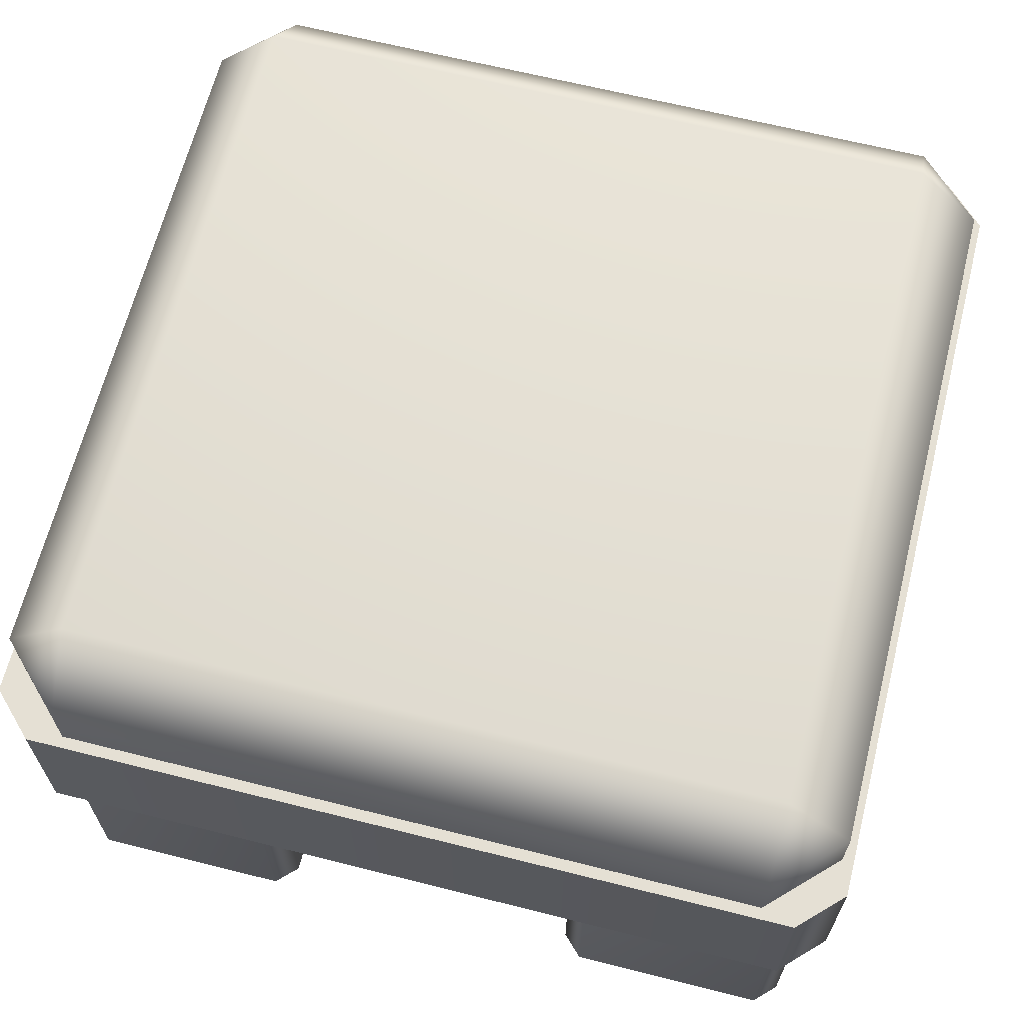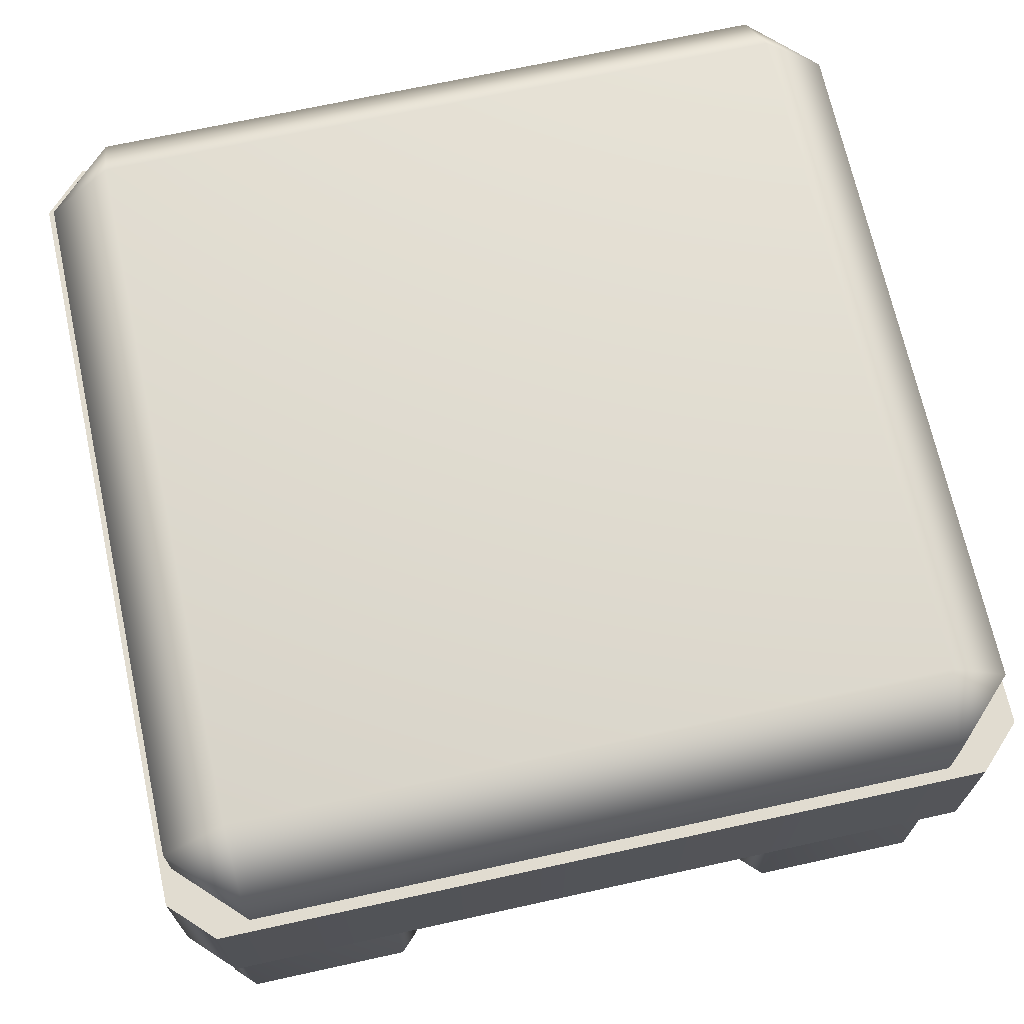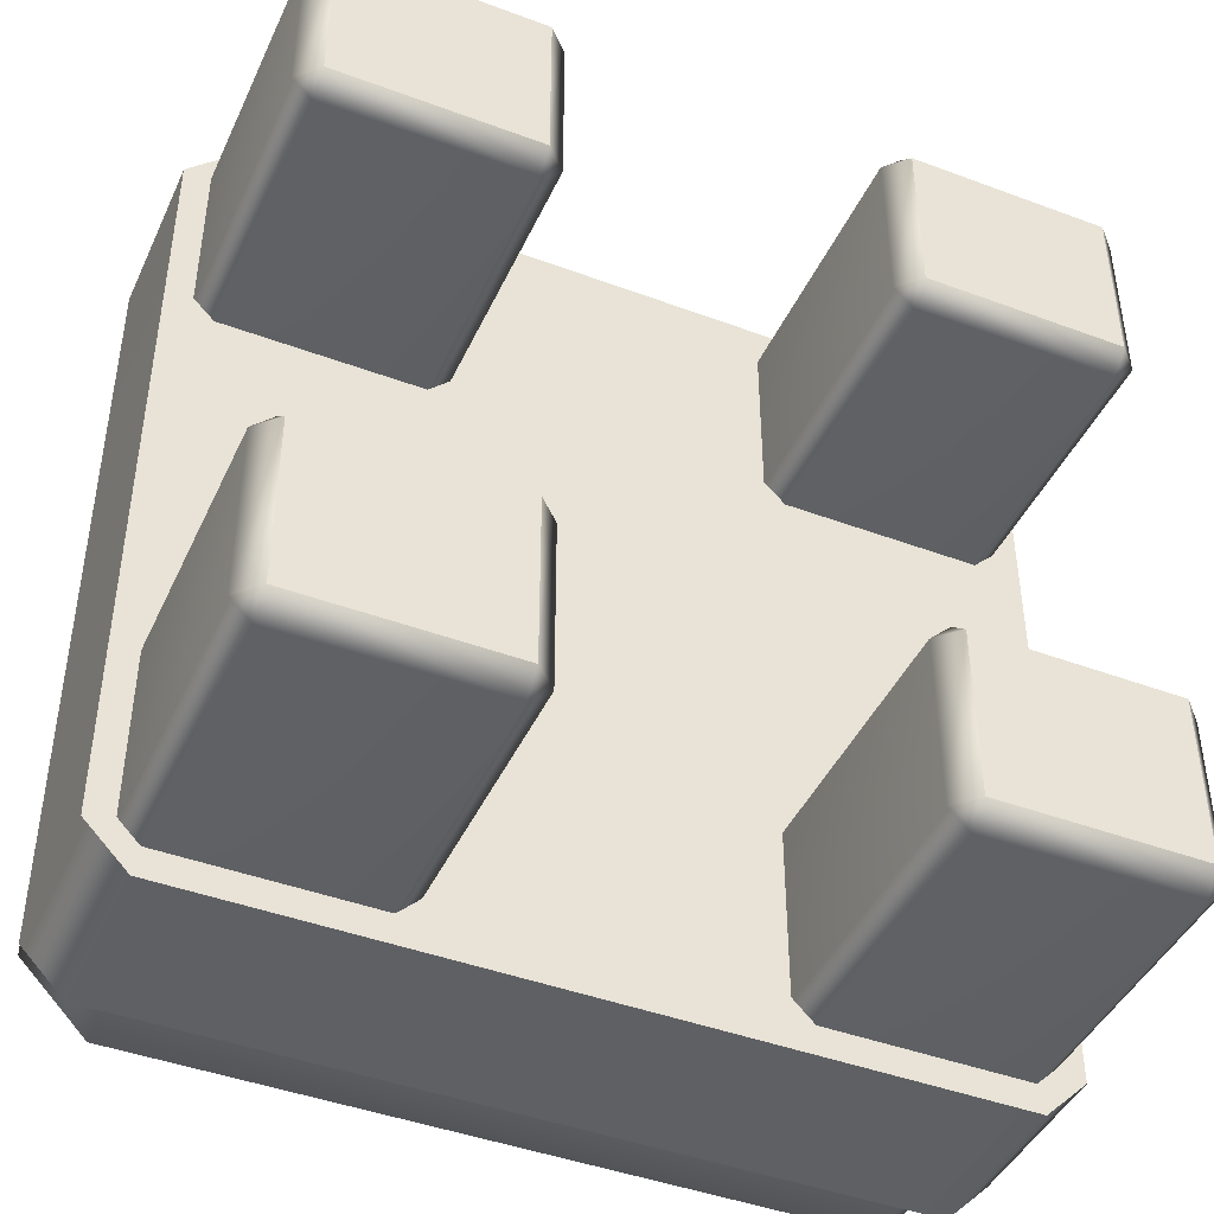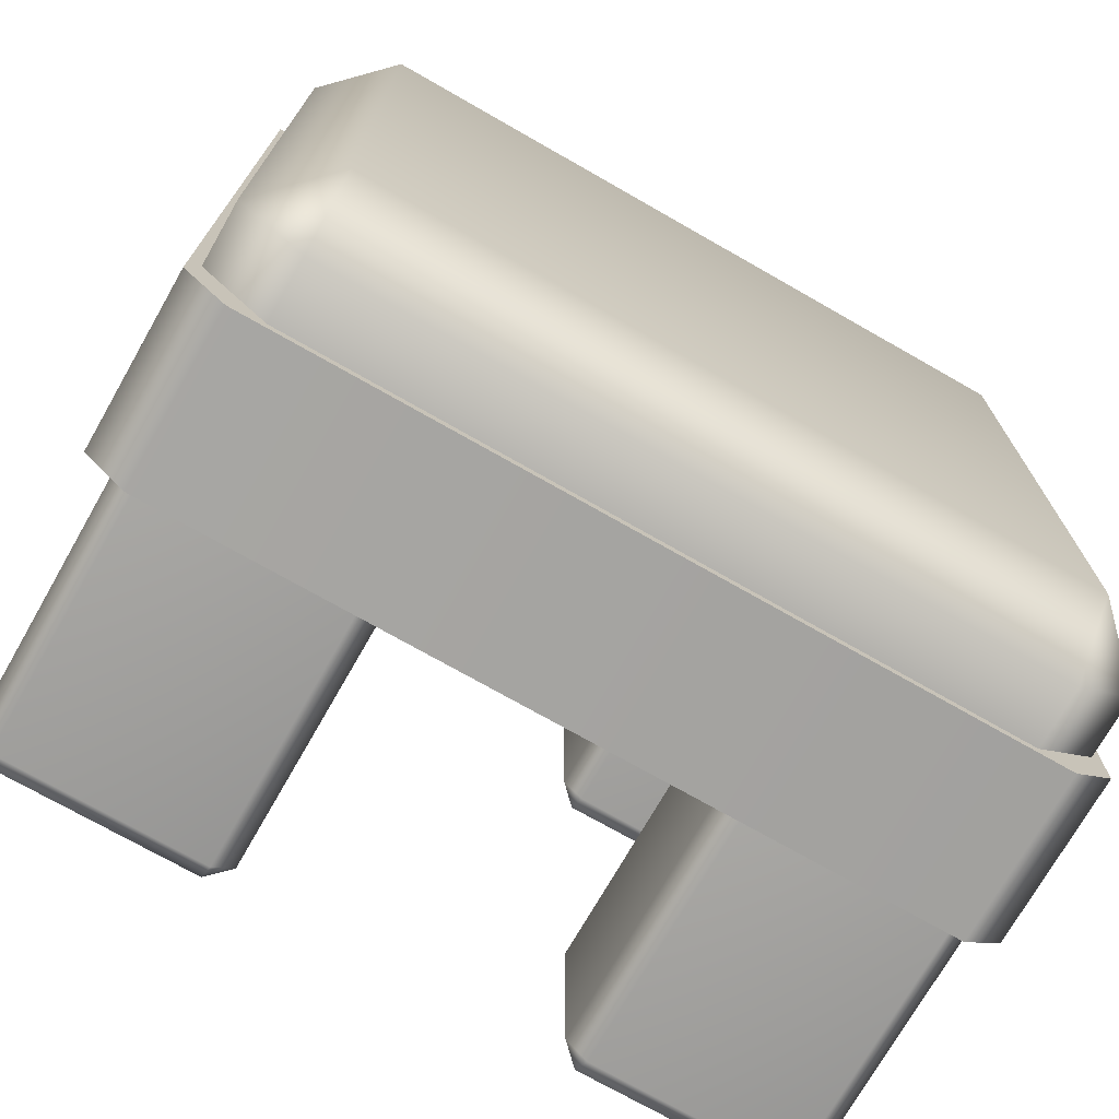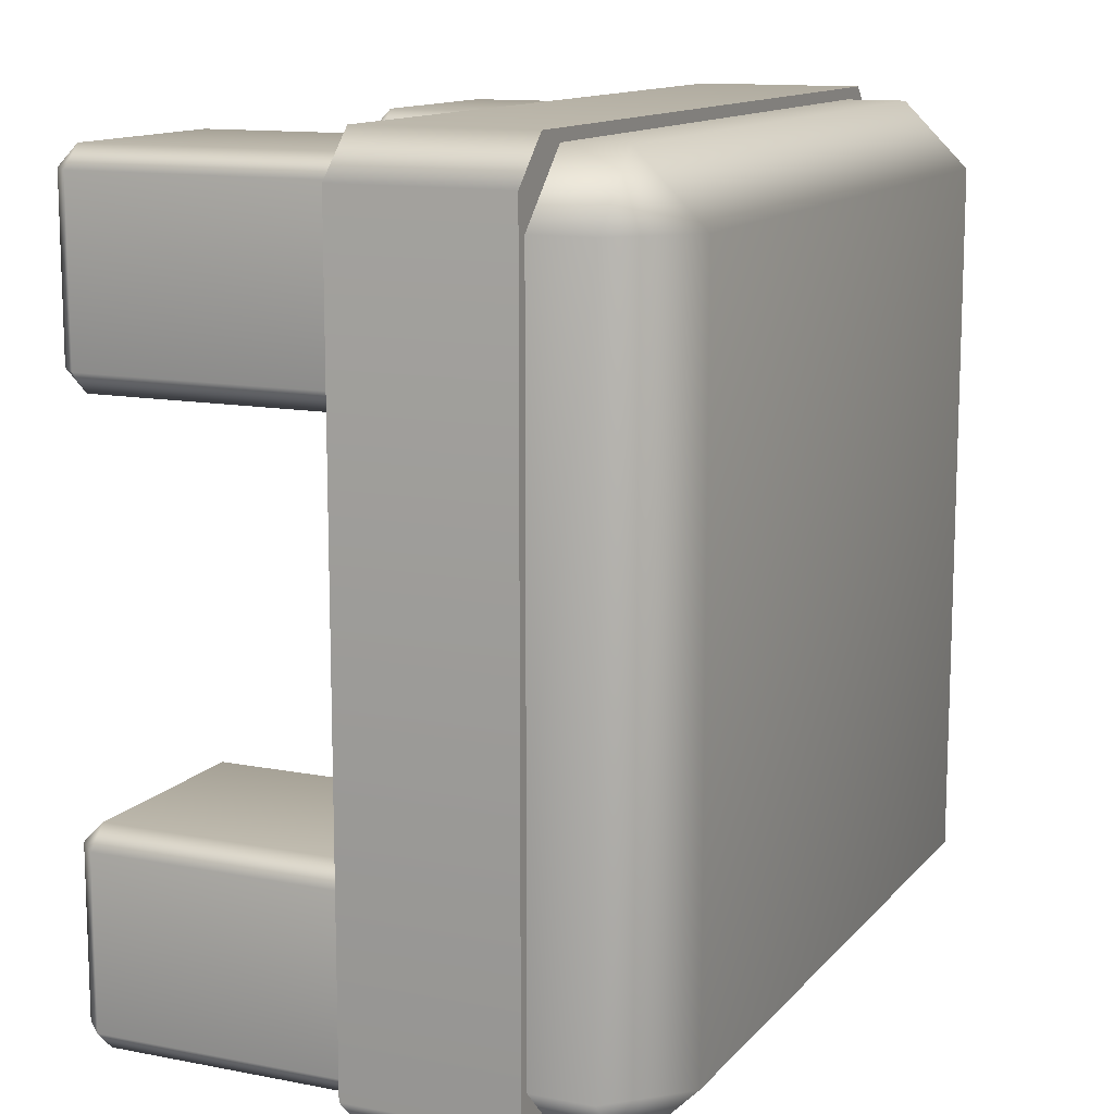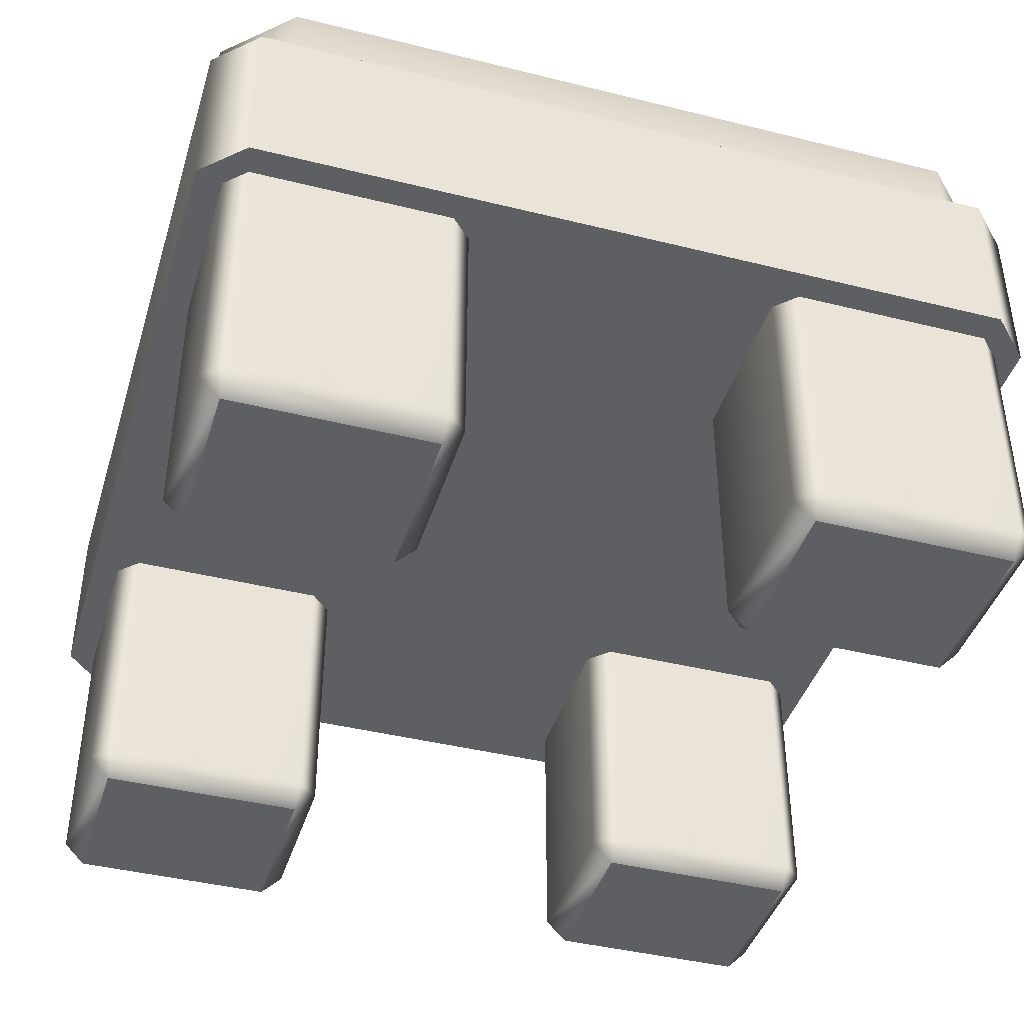
<metadata>
{"format":"obj","ext":"obj","renderer":"f3d","projection":"perspective","resolution":1024,"background":"white","views":[{"elev":65.3,"azim":-165.8,"up":"+Y"},{"elev":69.4,"azim":77.6,"up":"+Y"},{"elev":-43.8,"azim":-23.7,"up":"+Z"},{"elev":-73.2,"azim":150.3,"up":"+Z"},{"elev":12.5,"azim":114.4,"up":"+Z"},{"elev":-41.8,"azim":163.3,"up":"+Y"}]}
</metadata>
<code>
g default
v -9.927 -1e-06 -20.91
v -9.927 1.171 -22.08
v -8.755 1.171 -20.91
v -22.23 1.171 -20.91
v -21.06 1.171 -22.08
v -21.06 -1e-06 -20.91
v -8.755 1.171 -11.53
v -9.927 1.171 -10.36
v -9.927 -1e-06 -11.53
v -21.06 -1e-06 -11.53
v -21.06 1.171 -10.36
v -22.23 1.171 -11.53
v -8.755 16.41 -20.91
v -9.927 16.41 -22.08
v -21.06 16.41 -22.08
v -22.23 16.41 -20.91
v -9.927 16.41 -10.36
v -8.755 16.41 -11.53
v -22.23 16.41 -11.53
v -21.06 16.41 -10.36
v 21.01 -1e-06 11.95
v 21.01 1.171 10.78
v 22.18 1.171 11.95
v 8.702 1.171 11.95
v 9.873 1.171 10.78
v 9.873 -1e-06 11.95
v 22.18 1.171 21.32
v 21.01 1.171 22.49
v 21.01 -1e-06 21.32
v 9.873 -1e-06 21.32
v 9.873 1.171 22.49
v 8.702 1.171 21.32
v 22.18 16.41 11.95
v 21.01 16.41 10.78
v 9.873 16.41 10.78
v 8.702 16.41 11.95
v 21.01 16.41 22.49
v 22.18 16.41 21.32
v 8.702 16.41 21.32
v 9.873 16.41 22.49
v 21.01 -1e-06 -20.91
v 21.01 1.171 -22.08
v 22.18 1.171 -20.91
v 8.702 1.171 -20.91
v 9.873 1.171 -22.08
v 9.873 -1e-06 -20.91
v 22.18 1.171 -11.53
v 21.01 1.171 -10.36
v 21.01 -1e-06 -11.53
v 9.873 -1e-06 -11.53
v 9.873 1.171 -10.36
v 8.702 1.171 -11.53
v 22.18 16.41 -20.91
v 21.01 16.41 -22.08
v 9.873 16.41 -22.08
v 8.702 16.41 -20.91
v 21.01 16.41 -10.36
v 22.18 16.41 -11.53
v 8.702 16.41 -11.53
v 9.873 16.41 -10.36
v -9.927 -1e-06 11.95
v -9.927 1.171 10.78
v -8.755 1.171 11.95
v -22.23 1.171 11.95
v -21.06 1.171 10.78
v -21.06 -1e-06 11.95
v -8.755 1.171 21.32
v -9.927 1.171 22.49
v -9.927 -1e-06 21.32
v -21.06 -1e-06 21.32
v -21.06 1.171 22.49
v -22.23 1.171 21.32
v -8.755 16.41 11.95
v -9.927 16.41 10.78
v -21.06 16.41 10.78
v -22.23 16.41 11.95
v -9.927 16.41 22.49
v -8.755 16.41 21.32
v -22.23 16.41 21.32
v -21.06 16.41 22.49
v 23.06 28.28 -19.43
v 19.43 28.28 -23.06
v 19.43 31.91 -19.43
v -19.43 31.91 -19.43
v -19.43 28.28 -23.06
v -23.06 28.28 -19.43
v 23.06 28.28 19.43
v 19.43 31.91 19.43
v 19.43 28.28 23.06
v -19.43 28.28 23.06
v -19.43 31.91 19.43
v -23.06 28.28 19.43
v 23.06 23.06 -19.43
v 19.43 23.06 -23.06
v -23.06 23.06 -19.43
v -19.43 23.06 -23.06
v 23.06 23.06 19.43
v 19.43 23.06 23.06
v -23.06 23.06 19.43
v -19.43 23.06 23.06
v 23.69 15.53 -21.32
v 21.32 15.53 -23.69
v 23.69 24.92 -21.32
v 21.32 24.92 -23.69
v -23.69 15.53 -21.32
v -21.32 15.53 -23.69
v -23.69 24.92 -21.32
v -21.32 24.92 -23.69
v 23.69 24.92 21.32
v 21.32 24.92 23.69
v 23.69 15.53 21.32
v 21.32 15.53 23.69
v -21.32 24.92 23.69
v -23.69 24.92 21.32
v -23.69 15.53 21.32
v -21.32 15.53 23.69
g BancoA
f 1 3 7 9
f 2 1 6 5
f 3 2 14 13
f 4 6 10 12
f 5 4 16 15
f 8 7 18 17
f 9 8 11 10
f 12 11 20 19
f 2 5 15 14
f 8 17 20 11
f 9 10 6 1
f 4 12 19 16
f 7 3 13 18
f 1 2 3
f 4 5 6
f 7 8 9
f 10 11 12
f 21 23 27 29
f 22 21 26 25
f 23 22 34 33
f 24 26 30 32
f 25 24 36 35
f 28 27 38 37
f 29 28 31 30
f 32 31 40 39
f 22 25 35 34
f 28 37 40 31
f 29 30 26 21
f 24 32 39 36
f 27 23 33 38
f 21 22 23
f 24 25 26
f 27 28 29
f 30 31 32
f 41 43 47 49
f 42 41 46 45
f 43 42 54 53
f 44 46 50 52
f 45 44 56 55
f 48 47 58 57
f 49 48 51 50
f 52 51 60 59
f 42 45 55 54
f 48 57 60 51
f 49 50 46 41
f 44 52 59 56
f 47 43 53 58
f 41 42 43
f 44 45 46
f 47 48 49
f 50 51 52
f 61 63 67 69
f 62 61 66 65
f 63 62 74 73
f 64 66 70 72
f 65 64 76 75
f 68 67 78 77
f 69 68 71 70
f 72 71 80 79
f 62 65 75 74
f 68 77 80 71
f 69 70 66 61
f 64 72 79 76
f 67 63 73 78
f 61 62 63
f 64 65 66
f 67 68 69
f 70 71 72
f 81 83 88 87
f 82 81 93 94
f 83 82 85 84
f 84 86 92 91
f 86 85 96 95
f 87 89 98 97
f 89 88 91 90
f 90 92 99 100
f 82 94 96 85
f 83 84 91 88
f 89 90 100 98
f 86 95 99 92
f 87 97 93 81
f 81 82 83
f 84 85 86
f 87 88 89
f 90 91 92
f 104 102 106 108
f 112 110 113 116
f 107 105 115 114
f 109 111 101 103
f 103 104 110 109
f 106 116 115 105
f 101 102 104 103
f 106 105 107 108
f 109 110 112 111
f 113 114 115 116
f 111 112 102 101
f 102 112 116 106
f 113 108 107 114
f 110 104 108 113

</code>
